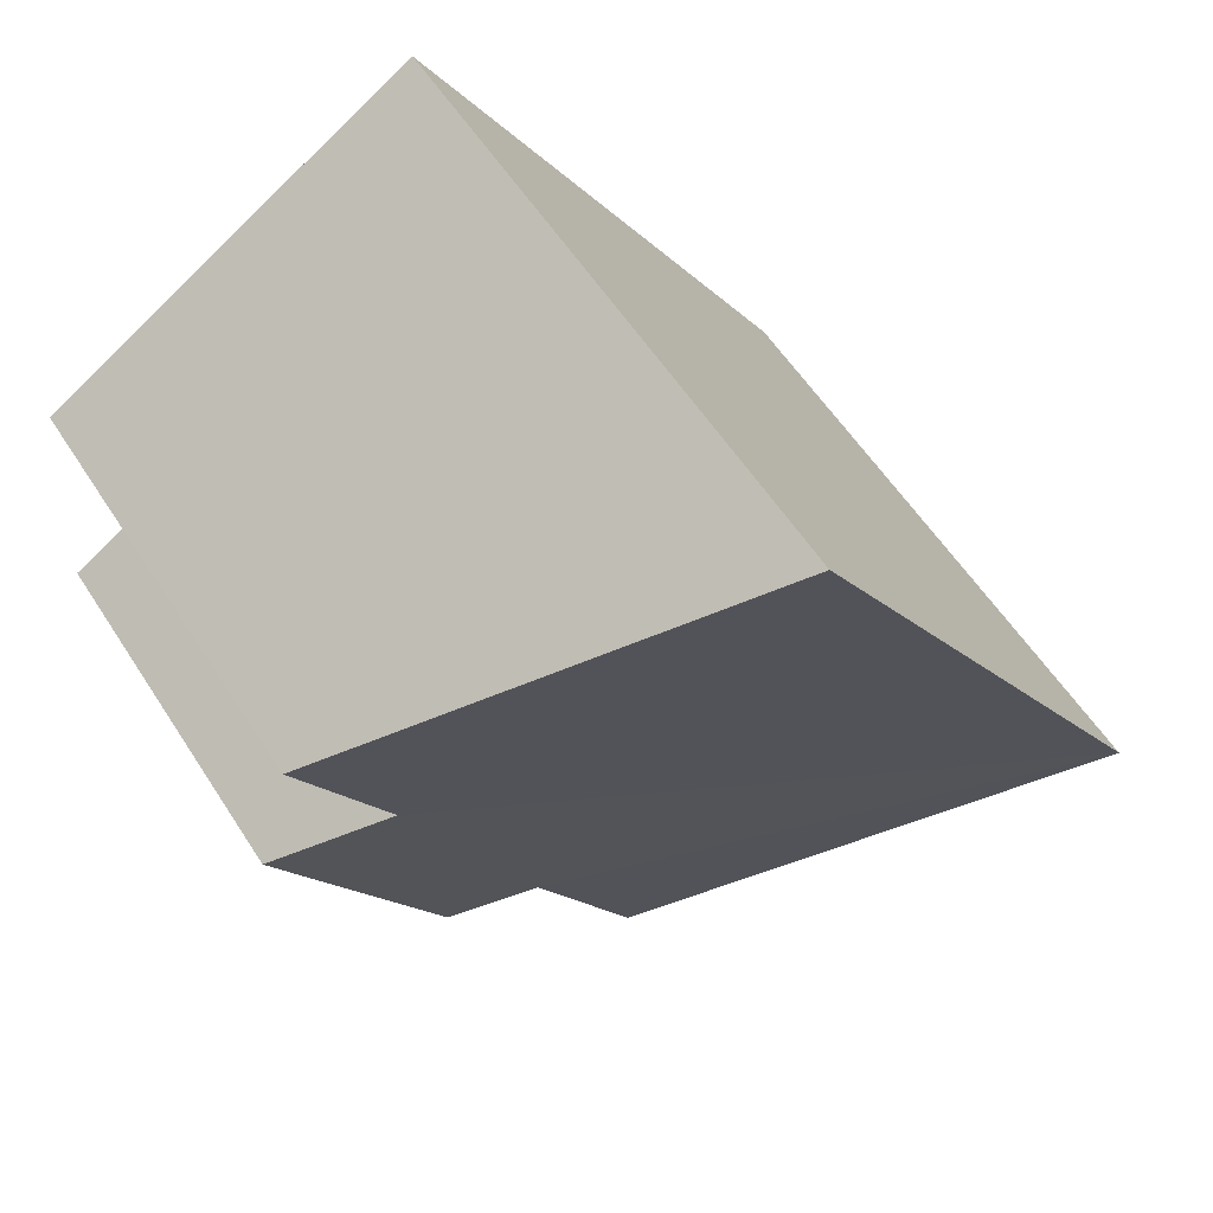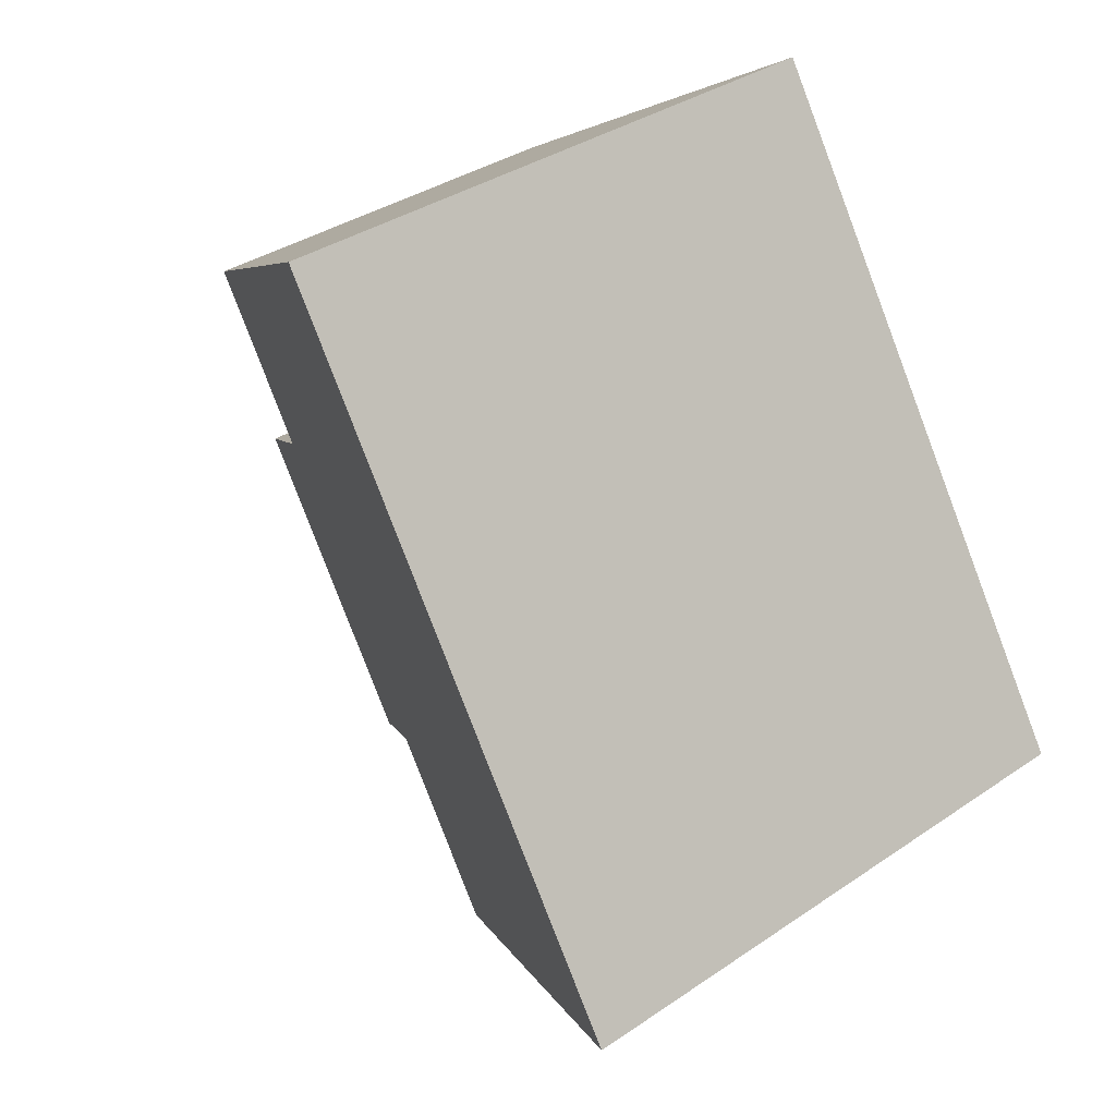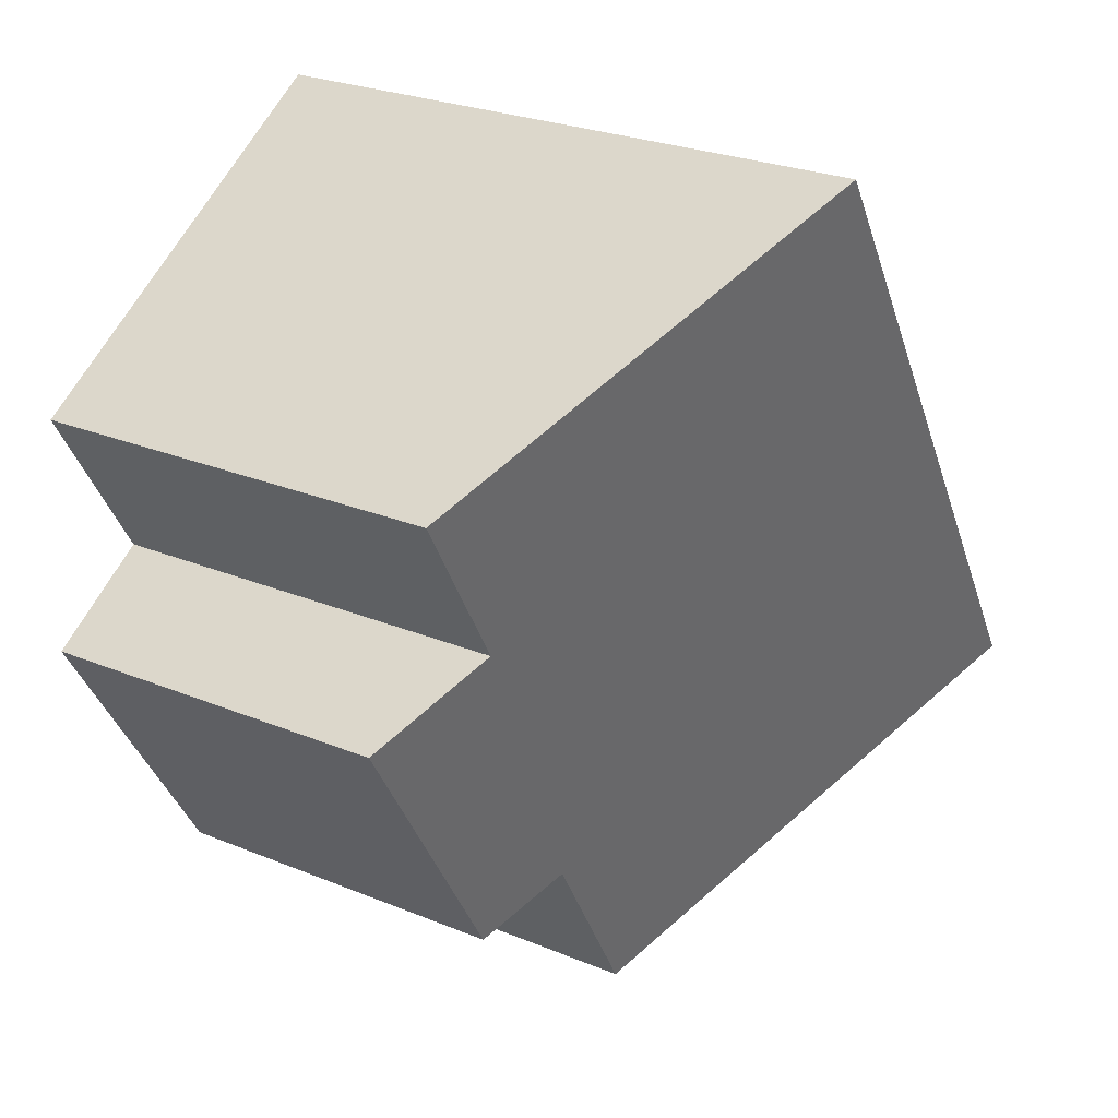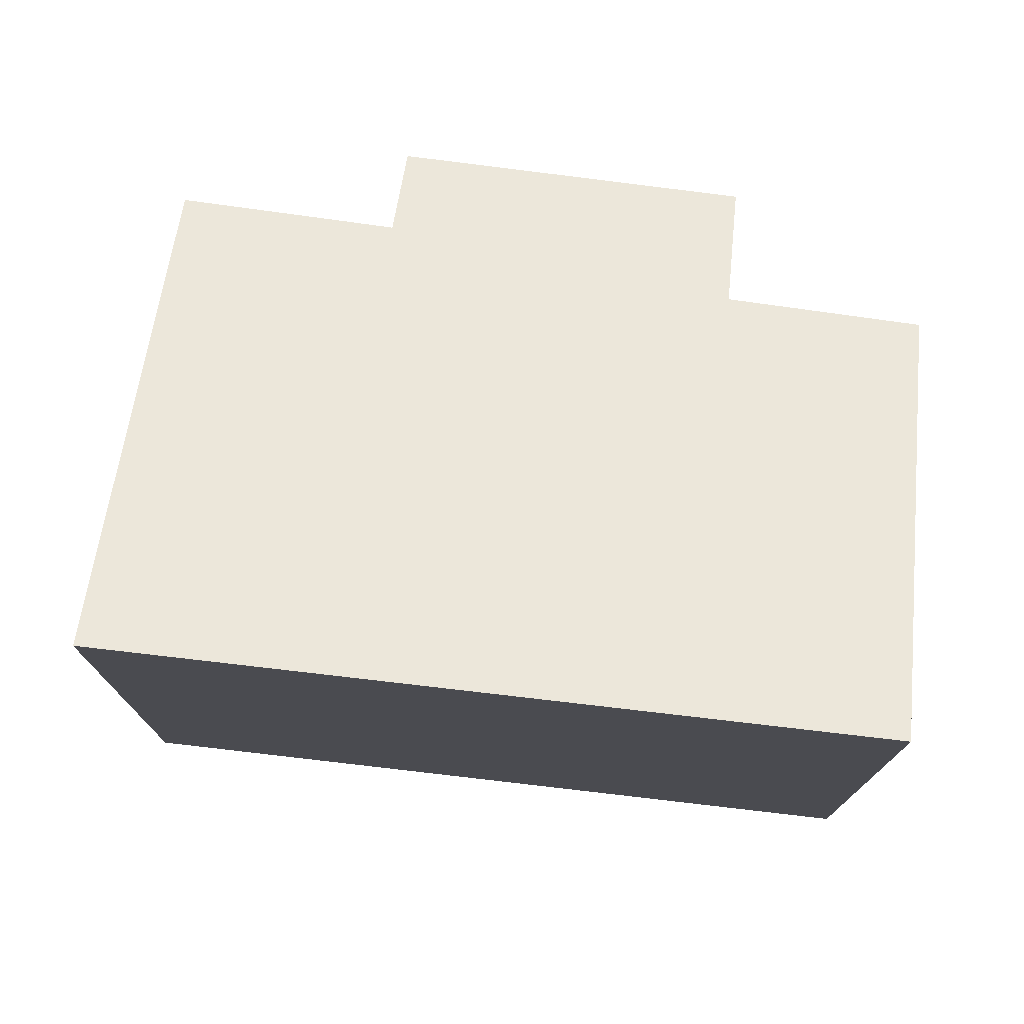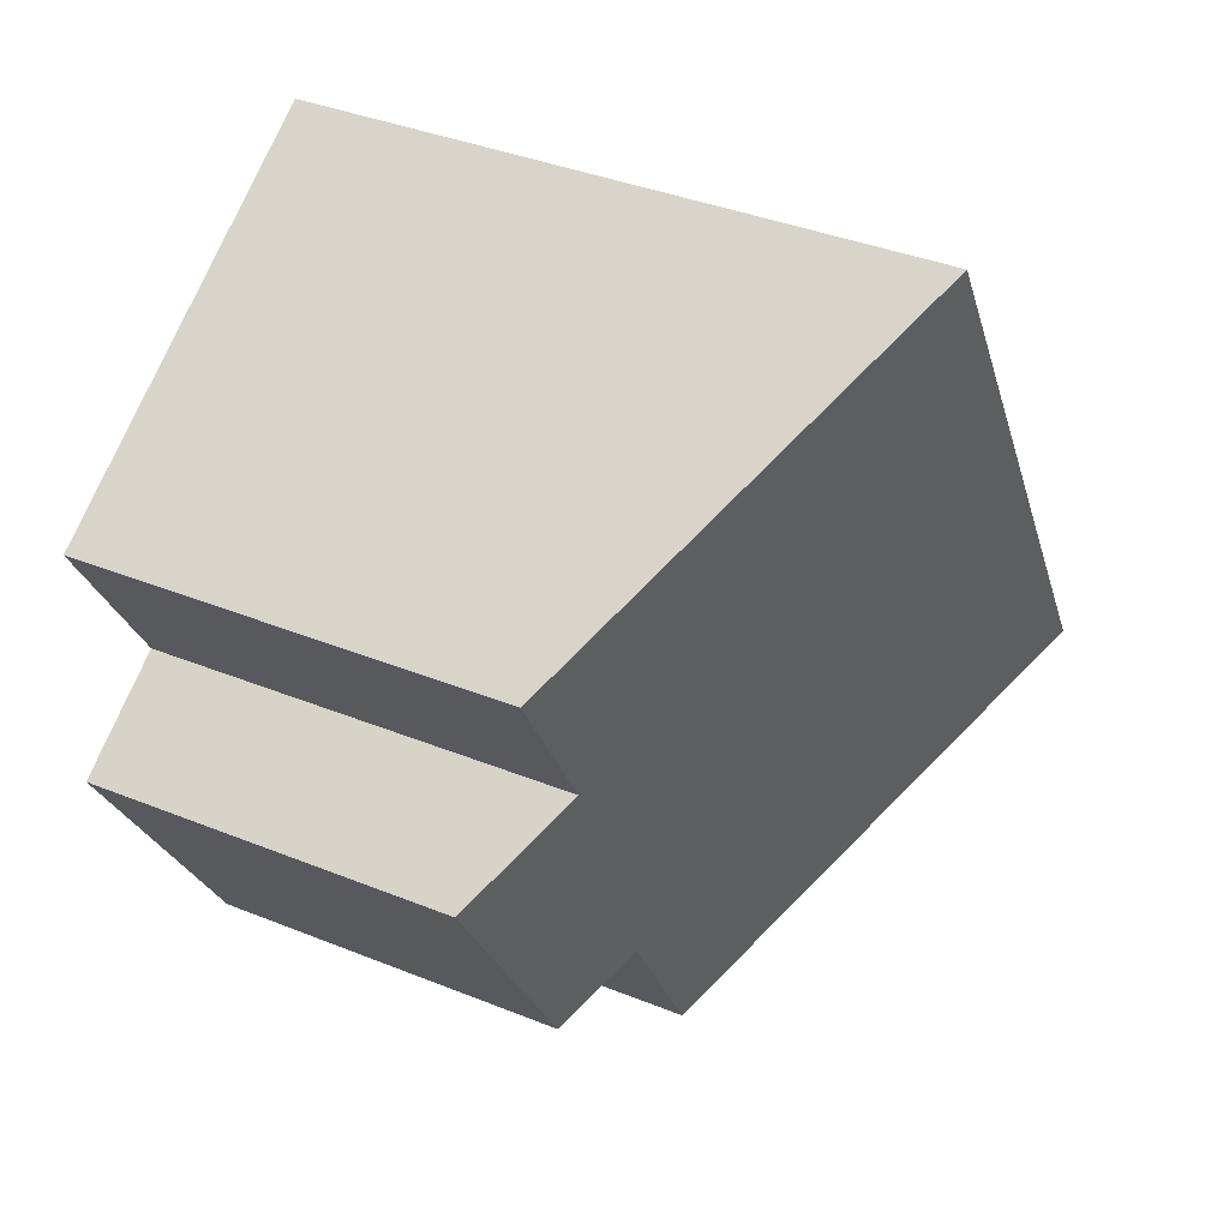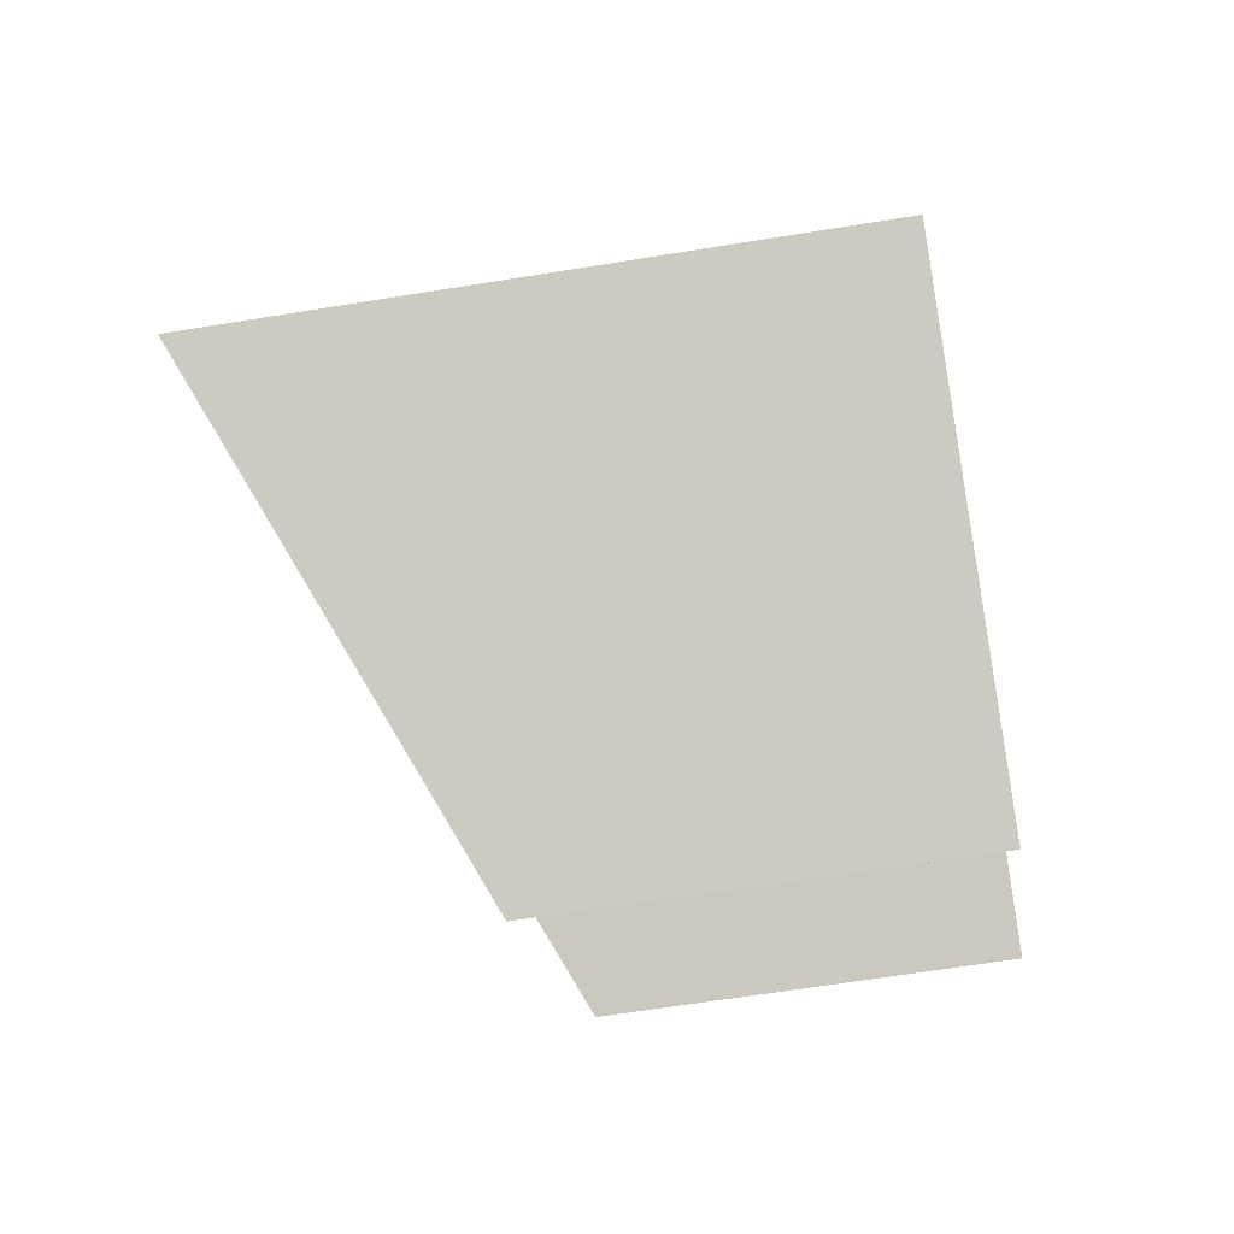
<metadata>
{"format":"obj","ext":"obj","renderer":"f3d","projection":"perspective","resolution":1024,"background":"white","views":[{"elev":57.0,"azim":147.7,"up":"+Z"},{"elev":35.0,"azim":-132.4,"up":"+Z"},{"elev":26.1,"azim":123.1,"up":"+Z"},{"elev":76.8,"azim":-51.6,"up":"+Y"},{"elev":38.0,"azim":117.2,"up":"+Z"},{"elev":-64.4,"azim":-80.7,"up":"+Z"}]}
</metadata>
<code>
v  7.74 4.563 -1.601
v  8.557 5.299 2.968
v  9.942 4.597 2.102
v  4.957 7.754 7.995
v  9.762 5.33 5.048
v  0 7.754 4.748e-16
v  6.724 5.069 -1.006
v  5.373 5.036 -3.331
v  9.942 -1.287e-16 2.102
v  7.74 9.803e-17 -1.601
v  6.724 6.16e-17 -1.006
v  5.373 2.04e-16 -3.331
v  9.762 -3.091e-16 5.048
v  8.557 -1.817e-16 2.968
v  0 0 0
v  4.957 -4.896e-16 7.995
g defaultobject
f 1 2 3
f 2 4 5
f 4 2 6
f 6 2 7
f 7 2 1
f 6 7 8
f 9 1 3
f 1 9 10
f 11 8 7
f 8 11 12
f 13 2 5
f 2 13 14
f 1 11 7
f 11 1 10
f 8 15 6
f 15 8 12
f 15 4 6
f 4 15 16
f 16 5 4
f 5 16 13
f 14 3 2
f 3 14 9
f 9 11 10
f 11 15 12
f 15 11 16
f 16 11 14
f 14 11 9
f 16 14 13

</code>
